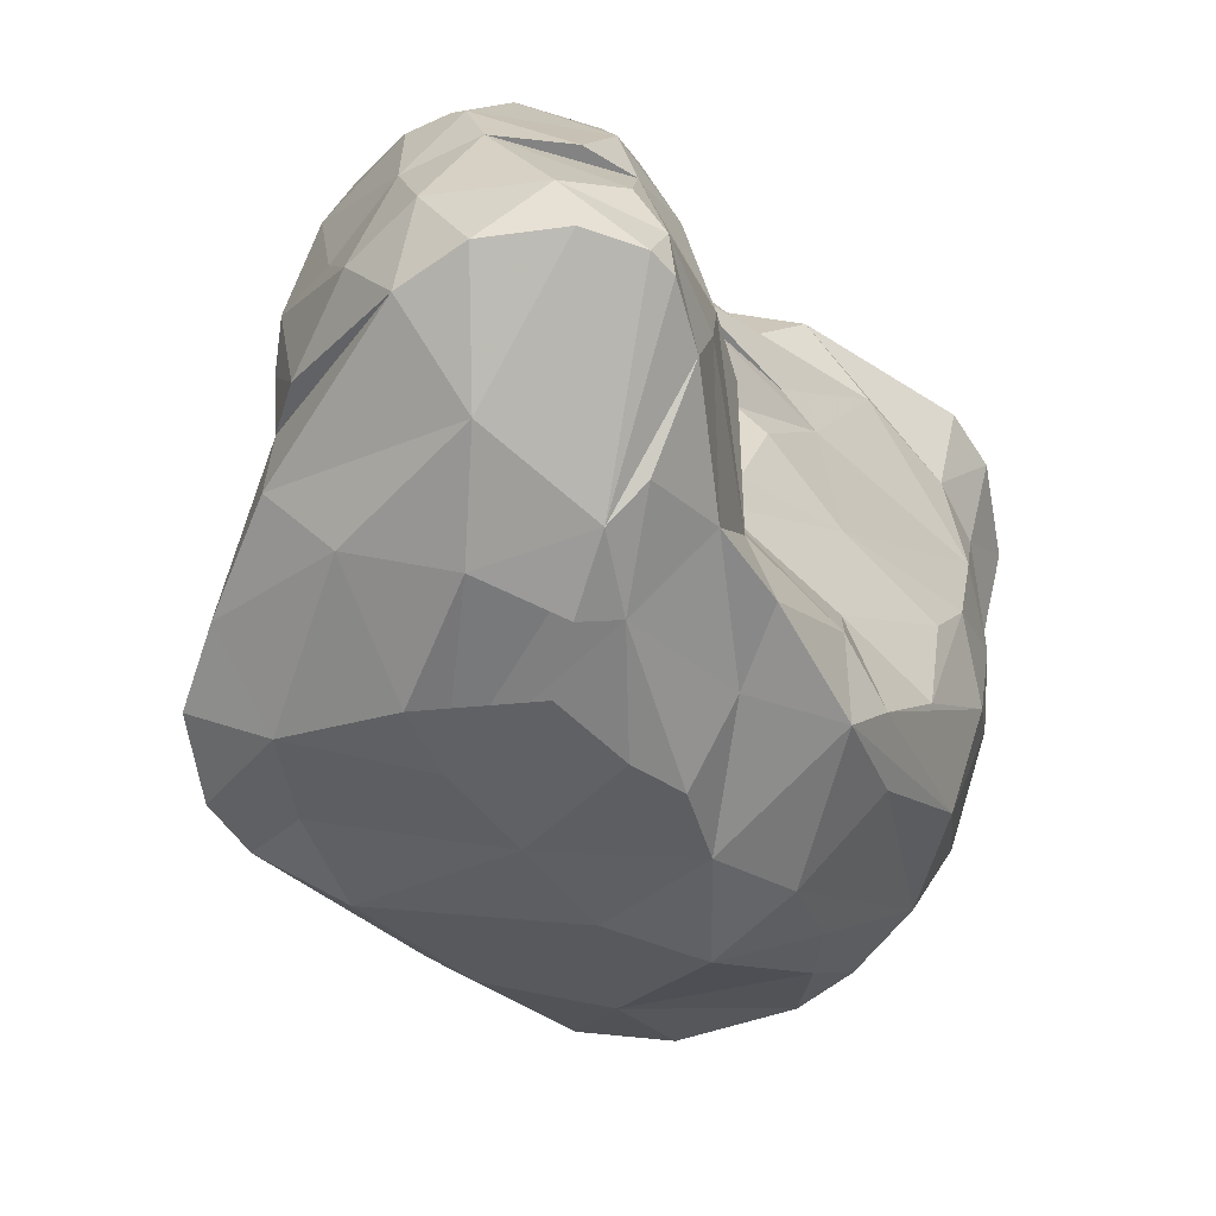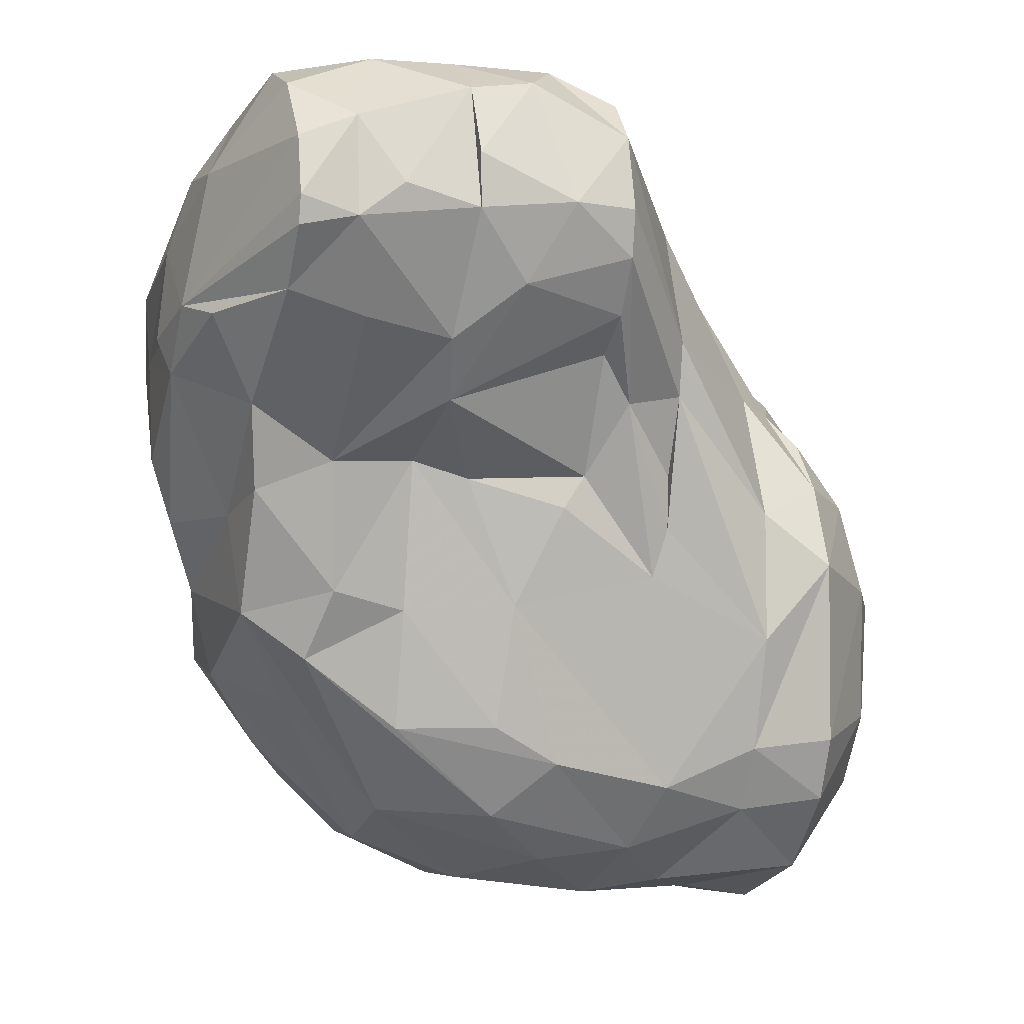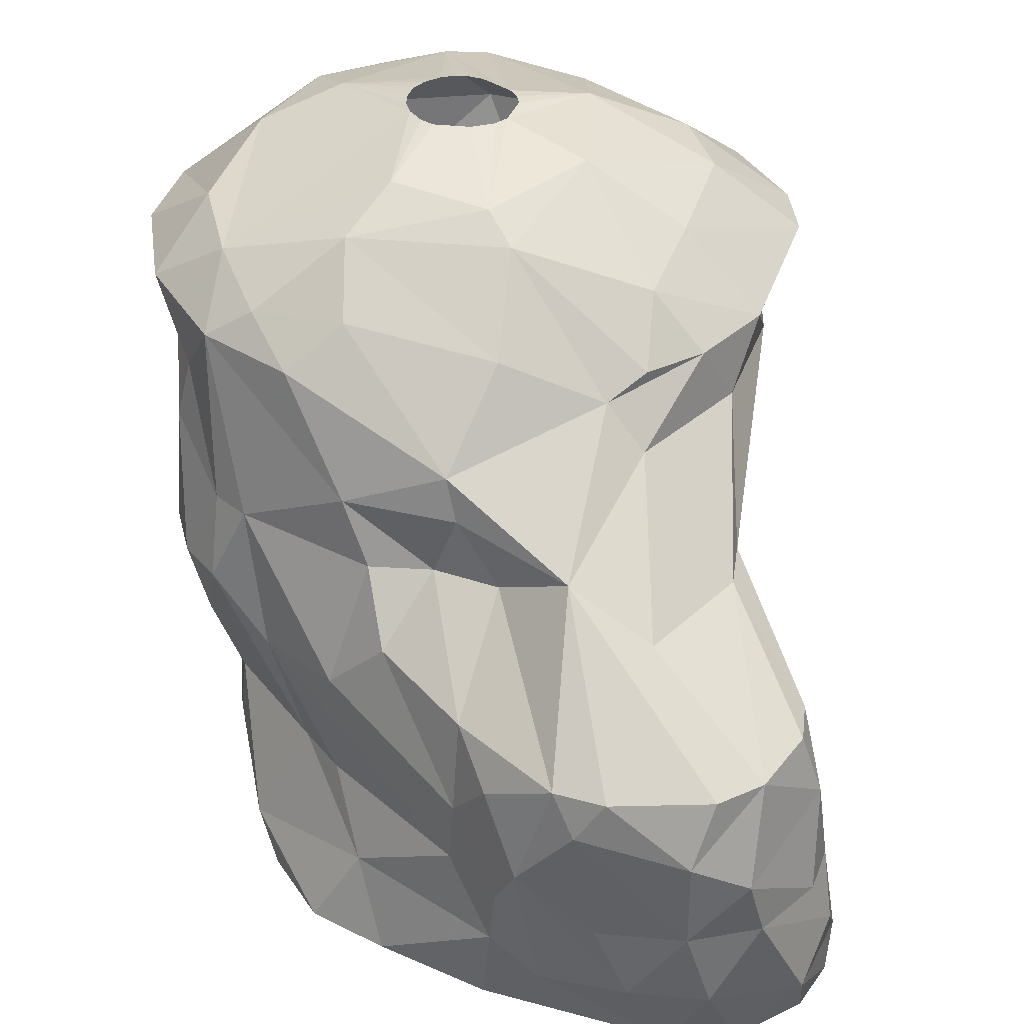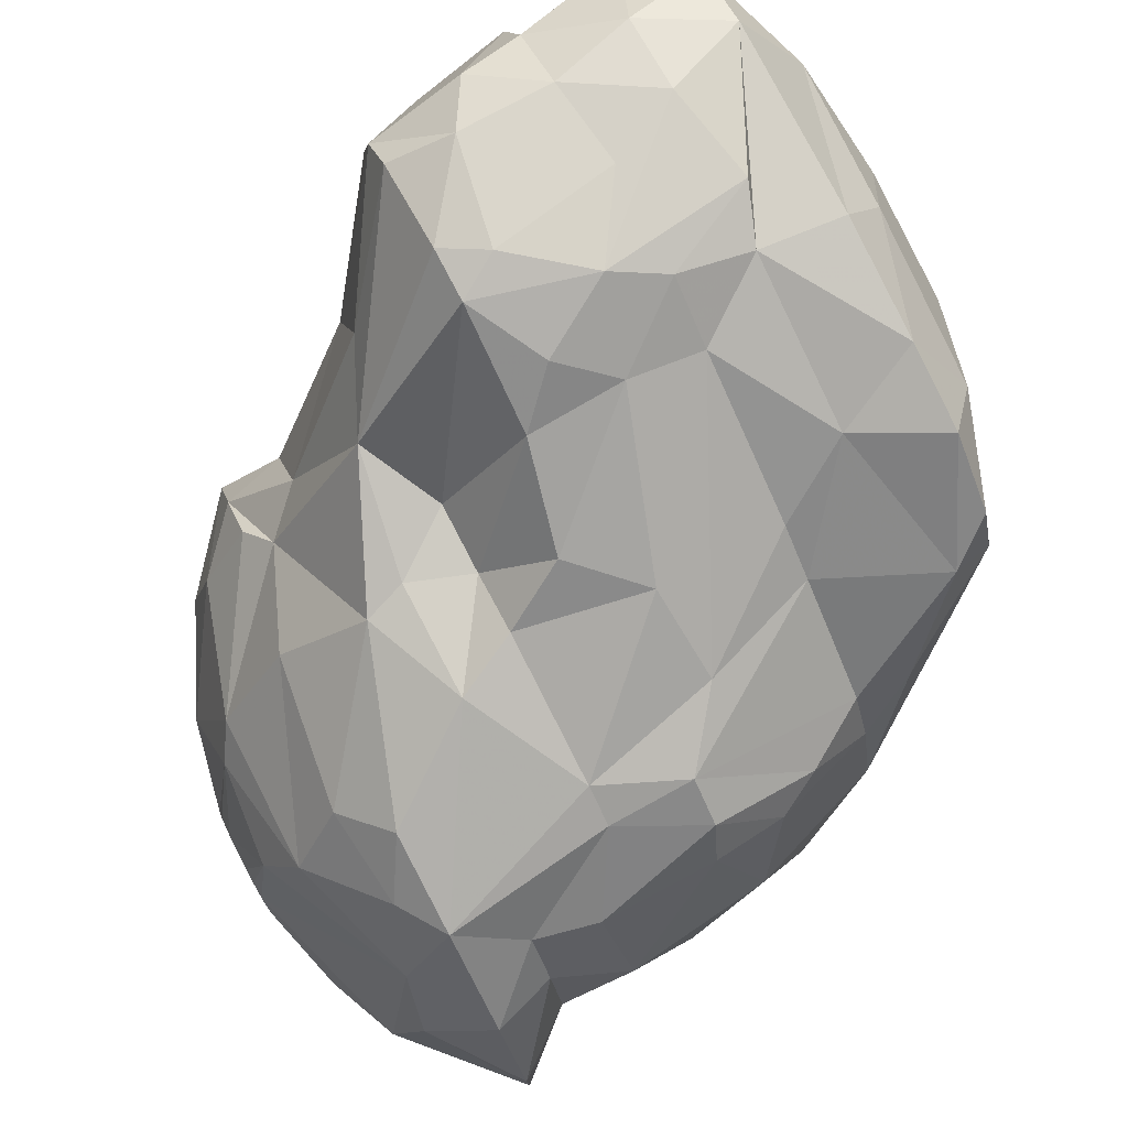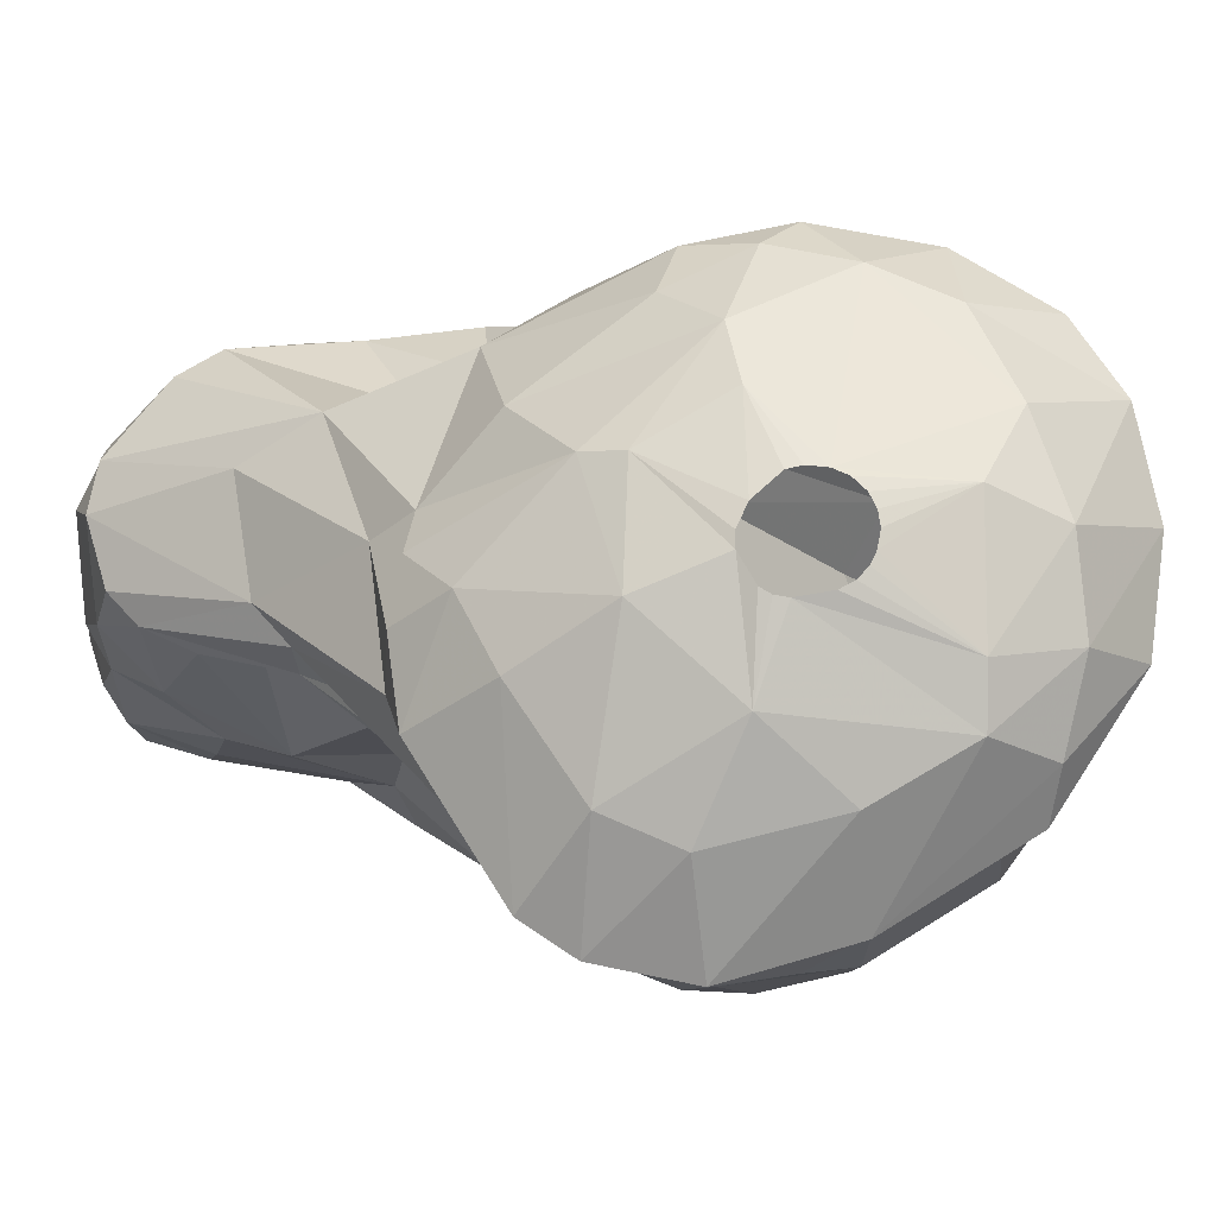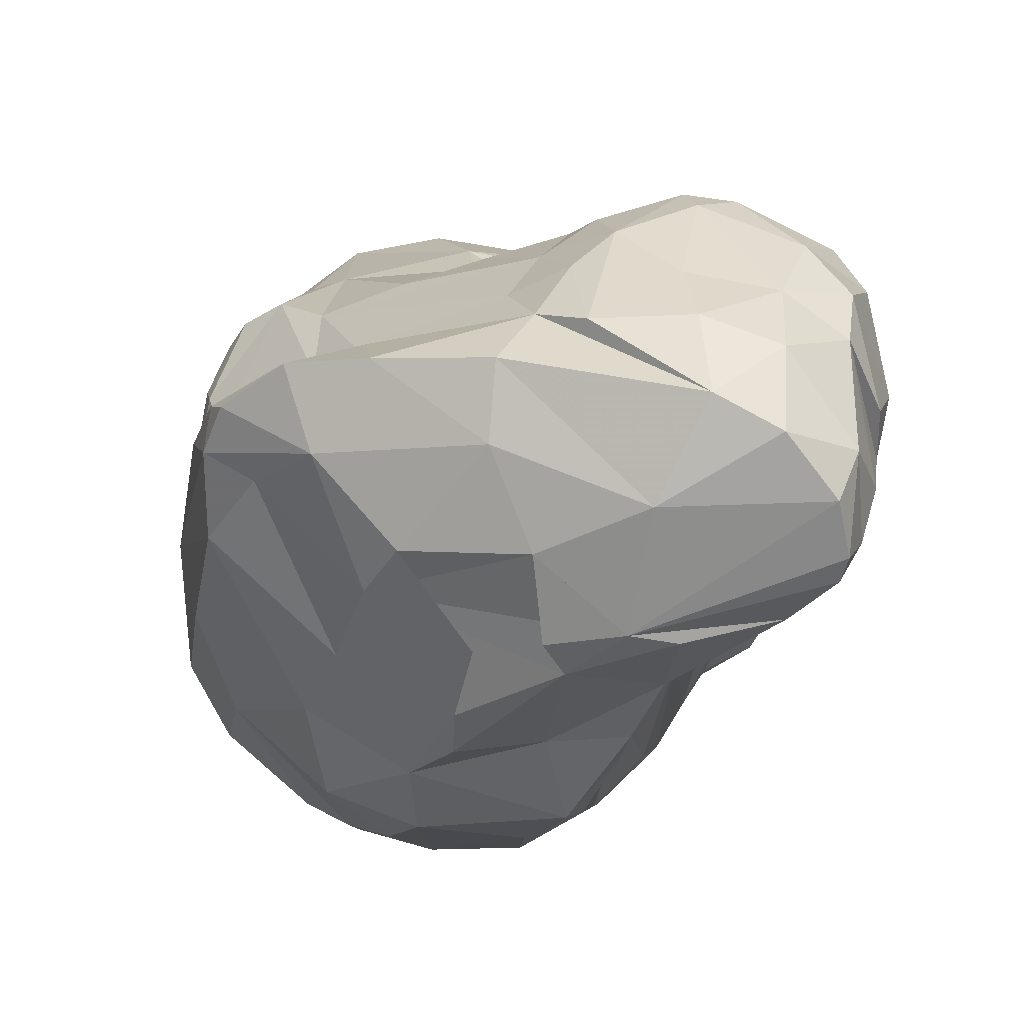
<metadata>
{"format":"obj","ext":"obj","renderer":"f3d","projection":"perspective","resolution":1024,"background":"white","views":[{"elev":-61.0,"azim":-122.4,"up":"+Z"},{"elev":-6.1,"azim":-107.0,"up":"+Y"},{"elev":38.6,"azim":-161.3,"up":"+Z"},{"elev":79.5,"azim":62.3,"up":"+Y"},{"elev":73.3,"azim":-31.3,"up":"+Z"},{"elev":32.2,"azim":-161.3,"up":"+Y"}]}
</metadata>
<code>
v 145.6 75.2 311.7
v 145.6 74.27 310.5
v 145.6 74.73 309
v 145.8 73.98 309
v 145.9 76.93 310.5
v 145.9 74.78 313.8
v 146 76.24 313.8
v 146 76.32 309
v 146.2 75.14 316.5
v 146.8 75.2 318.3
v 146.8 73.03 315.3
v 146.9 78.17 313.8
v 147.1 73.94 318.3
v 147.1 72.58 309
v 147.2 78.51 315.6
v 147.3 72.02 311.1
v 147.3 77.26 318.3
v 147.4 78.03 309
v 147.6 71.61 313.5
v 148 72.54 318.3
v 148.1 79.05 311.4
v 148.4 78.37 318.3
v 148.7 79.28 313.8
v 148.8 79.26 316.5
v 148.9 70.19 313.8
v 149.3 78.79 309
v 149.4 71.71 318.3
v 149.4 72.29 307.5
v 149.7 72.24 320.7
v 149.9 70.47 319.2
v 150 70.74 320.7
v 150.1 70.06 308.7
v 150.2 76.18 307.5
v 150.3 79.54 311.4
v 150.6 72.66 306.9
v 150.8 66.24 325.5
v 150.8 61.32 325.5
v 150.9 68.62 320.7
v 151 68.72 311.1
v 151 67.16 320.7
v 151 75.52 320.7
v 151.1 64.13 323.7
v 151.1 67.67 317.7
v 151.1 67.89 309
v 151.1 67.68 323.7
v 151.1 68.57 318.3
v 151.1 79.39 318.3
v 151.3 79.55 313.5
v 151.4 68.42 315
v 151.4 65.83 320.4
v 151.6 59.67 325.5
v 151.6 68.9 313.5
v 151.8 68.55 325.5
v 151.8 64.98 316.5
v 151.9 79.71 317.1
v 152 65.29 311.4
v 152.1 61.08 323.7
v 152.3 71.09 306.9
v 152.5 64.83 313.5
v 152.6 79.38 318.3
v 152.6 61.63 316.2
v 152.7 71.16 323.7
v 152.7 60.62 318
v 152.8 59.97 321.3
v 152.8 72.1 306.6
v 152.8 64.69 309
v 152.9 63.47 310.8
v 153 69.92 325.5
v 153 79.25 310.8
v 153.1 59.36 323.7
v 153.2 74.57 306.9
v 153.2 65.7 327.6
v 153.3 62.07 327.6
v 153.3 67.4 308.7
v 153.4 61.6 313.5
v 153.4 68.18 327
v 153.5 75.22 321.9
v 153.6 79.64 315
v 153.7 57.73 325.5
v 153.9 70.87 324.9
v 154.1 59.17 316.5
v 154.3 79.22 313.5
v 154.4 58.25 320.7
v 154.5 62.37 310.5
v 154.6 78.81 311.4
v 154.6 76.97 307.8
v 154.7 71.45 306.6
v 154.7 60.14 327.6
v 154.7 78.85 317.1
v 154.8 78.76 309
v 155.3 69.08 306.9
v 155.4 57.92 318.3
v 155.6 67.38 307.5
v 155.7 59.36 313.5
v 155.8 74.53 320.7
v 155.8 77.69 318.3
v 155.8 78.23 315.6
v 156.1 78.07 313.5
v 156.1 57.3 322.2
v 156.2 65.49 329.1
v 156.8 71.62 326.1
v 156.8 73.92 306.9
v 157.1 74.33 322.5
v 157.2 65.6 308.4
v 157.2 69.14 328.2
v 157.2 63.22 309
v 157.2 61.83 329.1
v 157.4 56.74 325.5
v 157.4 74.03 323.7
v 157.7 56.89 320.4
v 157.7 74.39 320.7
v 157.8 57.05 323.7
v 157.9 72.26 307.2
v 158 57.35 316.5
v 158.1 68.38 328.8
v 158.2 78.15 309
v 158.3 58.97 327.9
v 158.5 58.52 313.5
v 158.6 76.17 318.9
v 158.7 61.34 310.5
v 158.7 64.01 329.7
v 158.8 64.96 329.7
v 158.9 63.68 329.7
v 159 69.58 307.8
v 159 65.36 329.7
v 159.2 63.42 329.7
v 159.3 77.13 311.4
v 159.4 75.77 307.8
v 159.5 74.84 320.7
v 159.6 65.76 329.7
v 160 63.78 309
v 160.1 63.05 329.7
v 160.4 74.45 322.5
v 160.4 75.95 317.1
v 160.4 75.71 313.5
v 160.5 60.35 311.7
v 160.5 66.58 309
v 160.6 63.03 329.7
v 160.6 77.56 309
v 160.6 65.97 329.7
v 160.9 58.7 313.5
v 161 63.15 329.7
v 161.1 65.83 329.7
v 161.1 68.31 329.1
v 161.1 72.01 326.7
v 161.3 57.39 316.5
v 161.3 57.06 323.7
v 161.4 63.37 329.7
v 161.5 58.88 328.2
v 161.5 74.02 308.7
v 161.5 65.48 329.7
v 161.6 56.9 320.7
v 161.7 63.74 329.7
v 161.7 70.11 328.2
v 161.8 74.71 313.5
v 161.8 65.09 329.7
v 161.9 64.15 329.7
v 161.9 64.59 329.7
v 162.1 56.79 325.5
v 162.3 60.27 328.8
v 162.4 73.15 325.5
v 162.5 75.94 309
v 162.6 59.27 313.5
v 162.8 74.67 316.8
v 162.9 57.71 326.7
v 163.1 74.43 309
v 163.1 71.73 309
v 163.3 75.14 310.2
v 163.7 73.81 320.7
v 163.8 58.77 315.3
v 163.9 71.9 326.4
v 163.9 57.82 323.7
v 164 63.87 311.7
v 164.2 58.28 317.4
v 164.4 63.6 329.1
v 164.7 59.49 327.6
v 164.8 67.45 311.1
v 164.8 72.43 313.5
v 164.8 73.28 320.7
v 164.8 73.97 318.3
v 164.8 58.19 321.9
v 164.9 72.65 312
v 165.1 61.32 313.5
v 165.3 72.17 325.5
v 165.6 70.03 327
v 165.6 70.86 313.5
v 165.8 61.91 328.2
v 165.9 72.14 315.3
v 166 73.1 318.3
v 166.1 59.76 323.7
v 166.2 58.75 325.5
v 166.3 63.66 313.5
v 166.3 68.03 313.5
v 166.3 71.29 323.7
v 166.5 64.87 328.2
v 166.5 71.59 316.5
v 166.7 71.38 321.9
v 166.7 71.98 318.6
v 166.9 61.08 317.4
v 166.9 67.87 327.3
v 167.1 61.58 323.7
v 167.2 60.8 320.4
v 167.2 63.4 315.6
v 167.3 69.78 323.7
v 167.7 68.15 317.4
v 167.9 69.8 325.5
v 167.9 62.84 319.5
v 168 62.87 321
v 168 67.12 323.7
v 168.1 67.77 321.6
v 168.3 61.31 325.5
v 169.3 66.91 325.5
v 169.5 64.32 325.5
g foo
f 79 99 112
f 79 70 99
f 62 41 29
f 70 64 83
f 30 27 46
f 20 27 30
f 169 164 134
f 169 180 164
f 11 6 19
f 9 6 11
f 188 186 178
f 203 192 193
f 7 12 6
f 137 167 177
f 120 106 131
f 66 106 84
f 167 150 166
f 167 124 150
f 137 124 167
f 137 104 124
f 131 104 137
f 106 104 131
f 66 104 106
f 66 74 104
f 44 74 66
f 44 32 74
f 139 128 116
f 105 76 100
f 154 105 115
f 144 185 154
f 160 149 176
f 107 117 149
f 88 117 107
f 18 33 8
f 18 26 33
f 139 162 128
f 166 128 162
f 166 150 128
f 113 87 102
f 91 87 113
f 113 87 102
f 91 87 113
f 35 65 58
f 71 65 35
f 35 65 58
f 71 65 35
f 28 35 58
f 33 71 35
f 86 71 33
f 113 58 91
f 113 35 58
f 113 71 35
f 113 102 71
f 58 91 93
f 28 58 32
f 14 35 28
f 3 8 35
f 14 28 32
f 4 35 14
f 4 3 35
f 116 128 86
f 150 113 128
f 150 124 113
f 104 91 124
f 104 93 91
f 74 93 104
f 90 33 26
f 90 86 33
f 90 116 86
f 16 14 32
f 2 4 14
f 2 3 4
f 5 3 2
f 5 8 3
f 21 26 18
f 85 116 90
f 168 162 139
f 5 18 8
f 85 90 26
f 127 139 116
f 168 166 162
f 21 18 5
f 34 26 21
f 127 116 85
f 56 66 67
f 56 44 66
f 39 32 44
f 16 32 39
f 2 14 16
f 69 85 26
f 173 131 137
f 168 139 127
f 182 166 168
f 193 166 182
f 193 167 166
f 177 167 193
f 136 131 173
f 136 120 131
f 173 137 177
f 118 106 120
f 84 106 118
f 34 69 26
f 1 5 2
f 12 5 1
f 21 5 12
f 66 84 94
f 56 39 44
f 52 39 56
f 19 16 39
f 2 16 19
f 155 168 127
f 178 182 168
f 192 177 193
f 59 56 67
f 25 39 52
f 25 19 39
f 6 1 2
f 98 127 85
f 135 127 98
f 135 155 127
f 192 173 177
f 67 66 94
f 59 67 75
f 6 2 19
f 23 34 21
f 48 34 23
f 78 34 48
f 78 69 34
f 178 168 155
f 163 136 173
f 141 120 136
f 118 120 141
f 6 12 1
f 23 21 12
f 82 69 78
f 82 85 69
f 186 182 178
f 183 173 192
f 183 163 173
f 163 141 136
f 94 84 118
f 193 182 186
f 52 56 59
f 98 85 82
f 61 59 75
f 164 135 98
f 164 155 135
f 49 25 52
f 11 19 25
f 9 7 6
f 15 12 7
f 15 23 12
f 24 23 15
f 97 82 78
f 97 98 82
f 183 192 203
f 170 163 183
f 118 141 146
f 81 67 94
f 75 67 81
f 54 52 59
f 49 52 54
f 193 186 196
f 205 203 193
f 141 163 170
f 94 118 114
f 54 59 61
f 15 7 9
f 55 23 24
f 55 48 23
f 55 78 48
f 164 98 97
f 196 186 188
f 205 193 196
f 199 170 183
f 146 141 170
f 114 118 146
f 89 97 78
f 199 183 203
f 174 170 199
f 81 94 92
f 63 75 81
f 63 61 75
f 25 49 46
f 9 11 13
f 17 15 9
f 180 155 164
f 180 178 155
f 188 178 180
f 92 94 114
f 27 25 46
f 134 164 97
f 54 61 63
f 20 25 27
f 11 25 20
f 24 15 17
f 60 78 55
f 60 89 78
f 46 49 43
f 134 97 119
f 43 49 54
f 10 9 13
f 17 9 10
f 22 24 17
f 47 55 24
f 96 97 89
f 207 199 203
f 174 146 170
f 13 11 20
f 189 188 180
f 189 196 188
f 50 43 54
f 47 24 22
f 96 89 60
f 96 119 97
f 205 196 198
f 60 55 47
f 198 196 189
f 83 81 92
f 63 81 83
f 29 10 13
f 22 17 41
f 179 189 180
f 207 203 205
f 50 46 43
f 13 20 30
f 17 10 29
f 95 96 60
f 111 119 96
f 129 134 119
f 129 169 134
f 210 207 205
f 181 174 199
f 152 114 146
f 30 46 50
f 77 47 22
f 95 111 96
f 179 180 169
f 210 205 198
f 202 199 207
f 152 146 174
f 64 63 83
f 40 30 50
f 31 13 30
f 29 13 31
f 77 22 41
f 77 60 47
f 129 119 111
f 197 198 189
f 110 114 152
f 110 92 114
f 41 17 29
f 210 198 197
f 181 199 202
f 152 174 181
f 83 92 110
f 64 54 63
f 50 54 64
f 38 30 40
f 31 30 38
f 208 207 210
f 202 207 208
f 95 60 77
f 197 189 179
f 99 83 110
f 103 111 95
f 133 169 129
f 42 50 64
f 103 95 77
f 204 210 197
f 147 152 181
f 45 62 29
f 133 111 103
f 133 129 111
f 40 50 42
f 31 38 40
f 77 41 62
f 209 208 210
f 201 202 208
f 147 110 152
f 70 83 99
f 42 64 57
f 80 77 62
f 57 64 70
f 42 31 40
f 45 31 42
f 45 29 31
f 109 103 77
f 194 197 179
f 194 204 197
f 190 202 201
f 190 181 202
f 112 110 147
f 112 99 110
f 109 77 80
f 133 103 109
f 201 208 209
f 172 147 181
f 184 169 133
f 184 179 169
f 209 210 204
f 194 179 184
f 172 181 190
f 36 45 42
f 53 62 45
f 161 133 109
f 212 209 204
f 201 209 213
f 191 190 201
f 172 190 191
f 159 147 172
f 36 42 57
f 80 62 53
f 108 147 159
f 108 112 147
f 51 70 79
f 51 57 70
f 37 57 51
f 37 36 57
f 80 53 68
f 145 109 101
f 161 109 145
f 184 133 161
f 206 194 184
f 206 204 194
f 212 204 206
f 212 213 209
f 53 45 36
f 101 109 80
f 211 201 213
f 159 172 191
f 79 112 108
f 211 191 201
f 72 36 37
f 76 53 36
f 68 53 76
f 171 184 161
f 185 206 184
f 51 79 88
f 73 37 51
f 154 145 101
f 171 185 184
f 200 212 206
f 176 191 211
f 165 159 191
f 79 108 117
f 72 37 73
f 76 36 72
f 105 80 68
f 101 80 105
f 171 161 145
f 200 213 212
f 108 159 165
f 200 206 185
f 211 213 187
f 165 191 176
f 149 108 165
f 117 108 149
f 73 51 88
f 195 213 200
f 88 79 117
f 105 68 76
f 154 101 105
f 154 171 145
f 187 213 195
f 187 176 211
f 149 165 176
f 100 72 73
f 100 76 72
f 185 171 154
f 195 200 185
f 8 33 35
f 86 102 71
f 128 102 86
f 113 102 128
f 124 91 113
f 74 58 93
f 32 58 74
f 123 107 126
f 121 107 123
f 122 107 121
f 122 100 107
f 122 115 100
f 125 115 122
f 130 115 125
f 130 144 115
f 140 144 130
f 143 144 140
f 156 175 151
f 158 175 156
f 157 175 158
f 153 175 157
f 148 175 153
f 148 160 175
f 142 160 148
f 138 160 142
f 132 160 138
f 132 126 160
f 143 151 144
f 175 195 151
f 126 149 160
f 126 107 149
f 100 73 107
f 115 105 100
f 151 185 144
f 151 195 185
f 175 160 187
f 107 73 88
f 144 154 115
f 175 187 195
f 160 176 187
g

</code>
